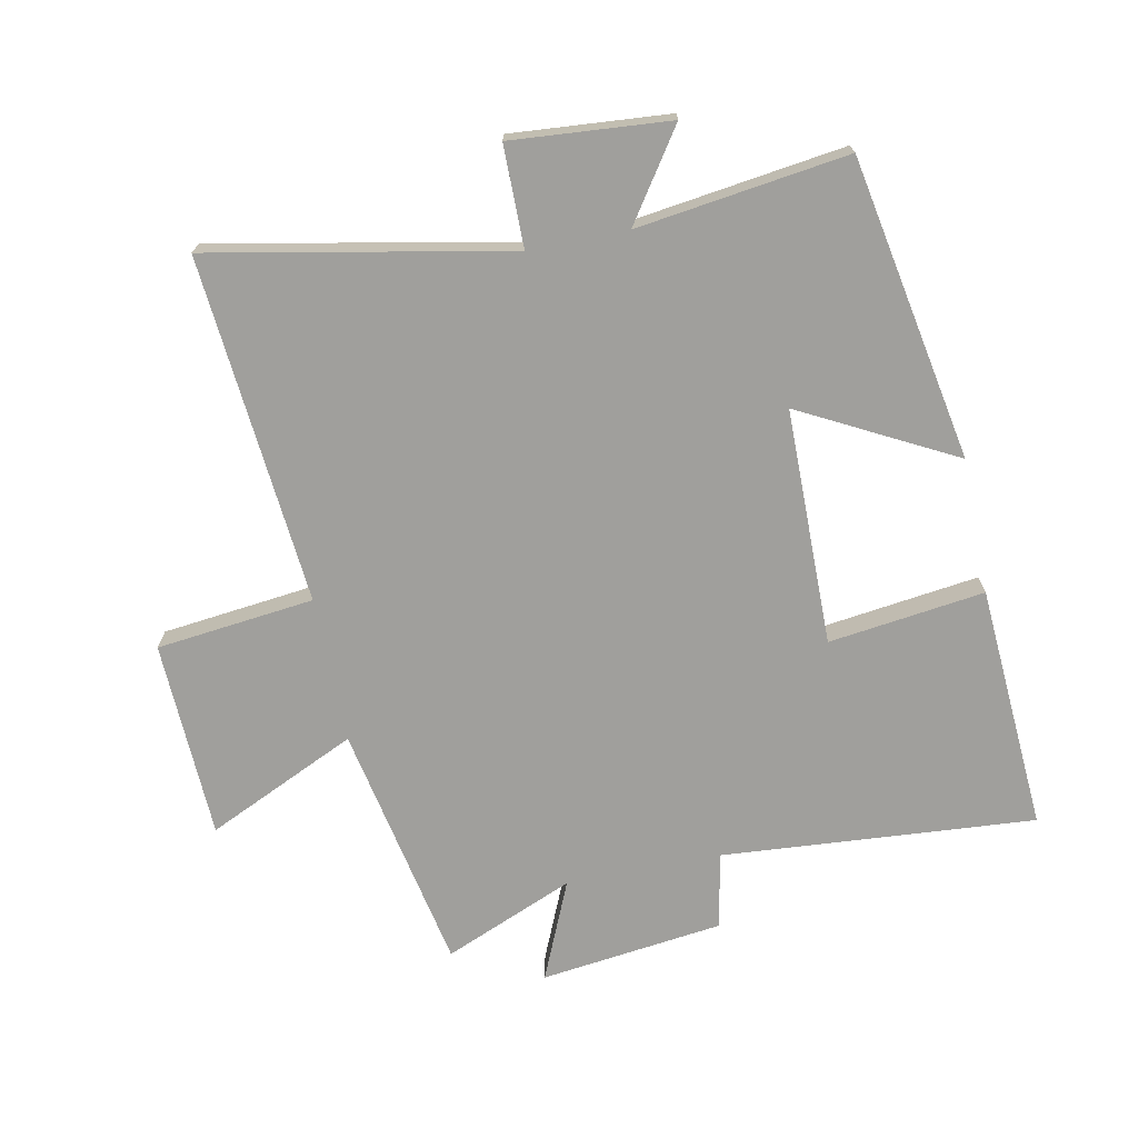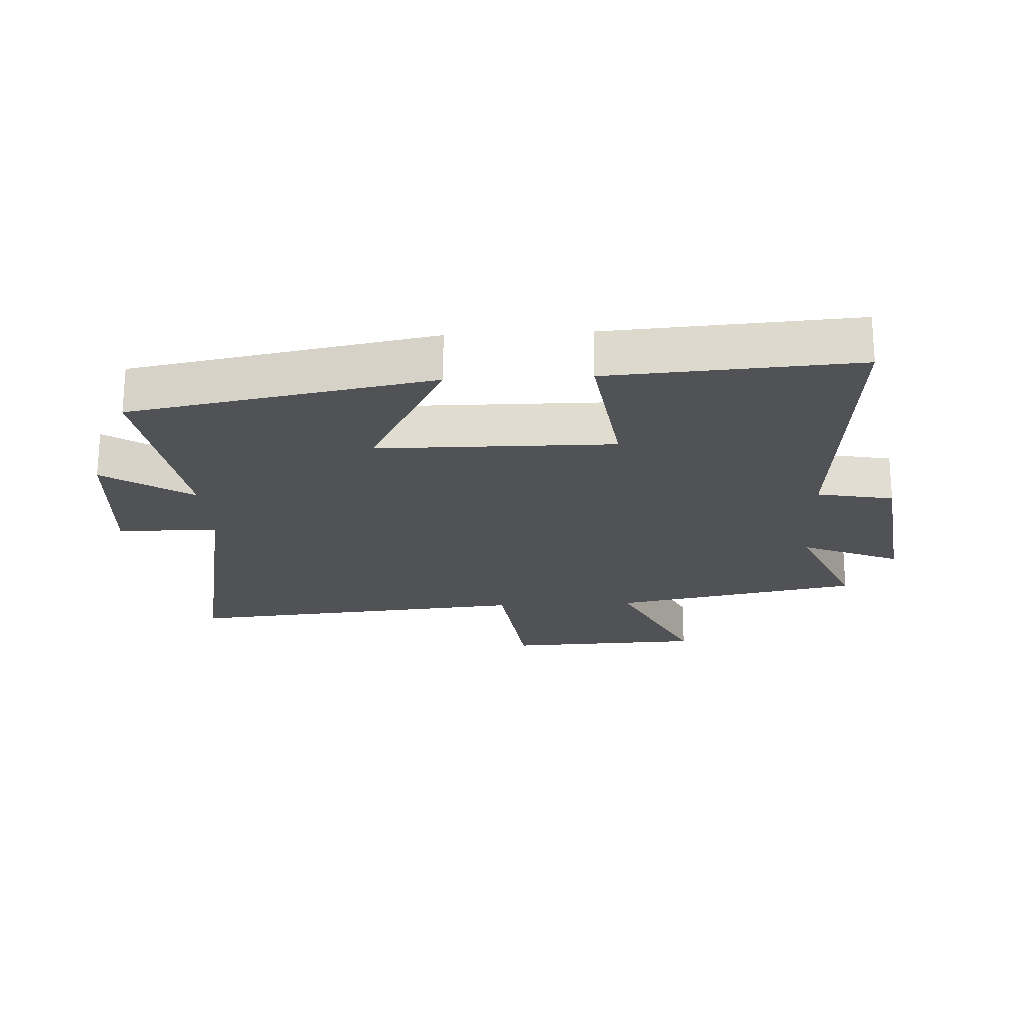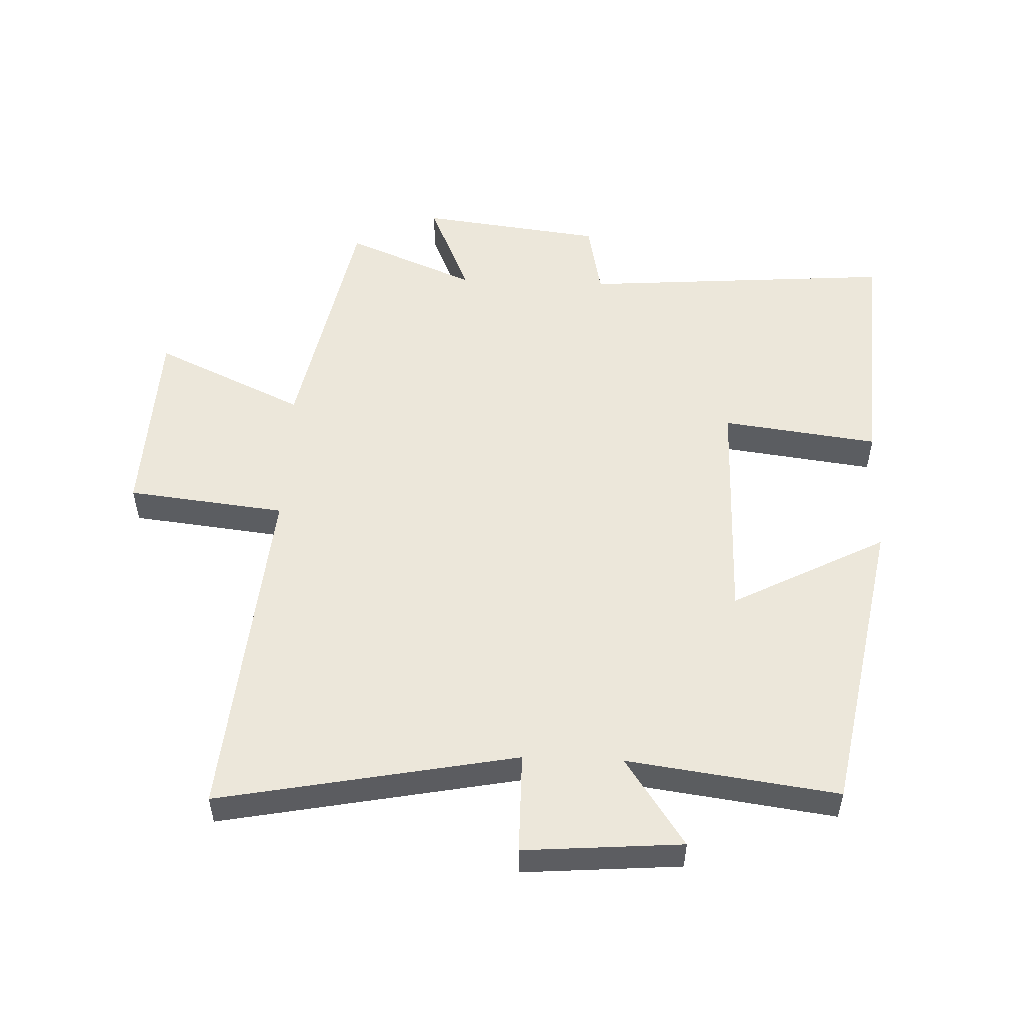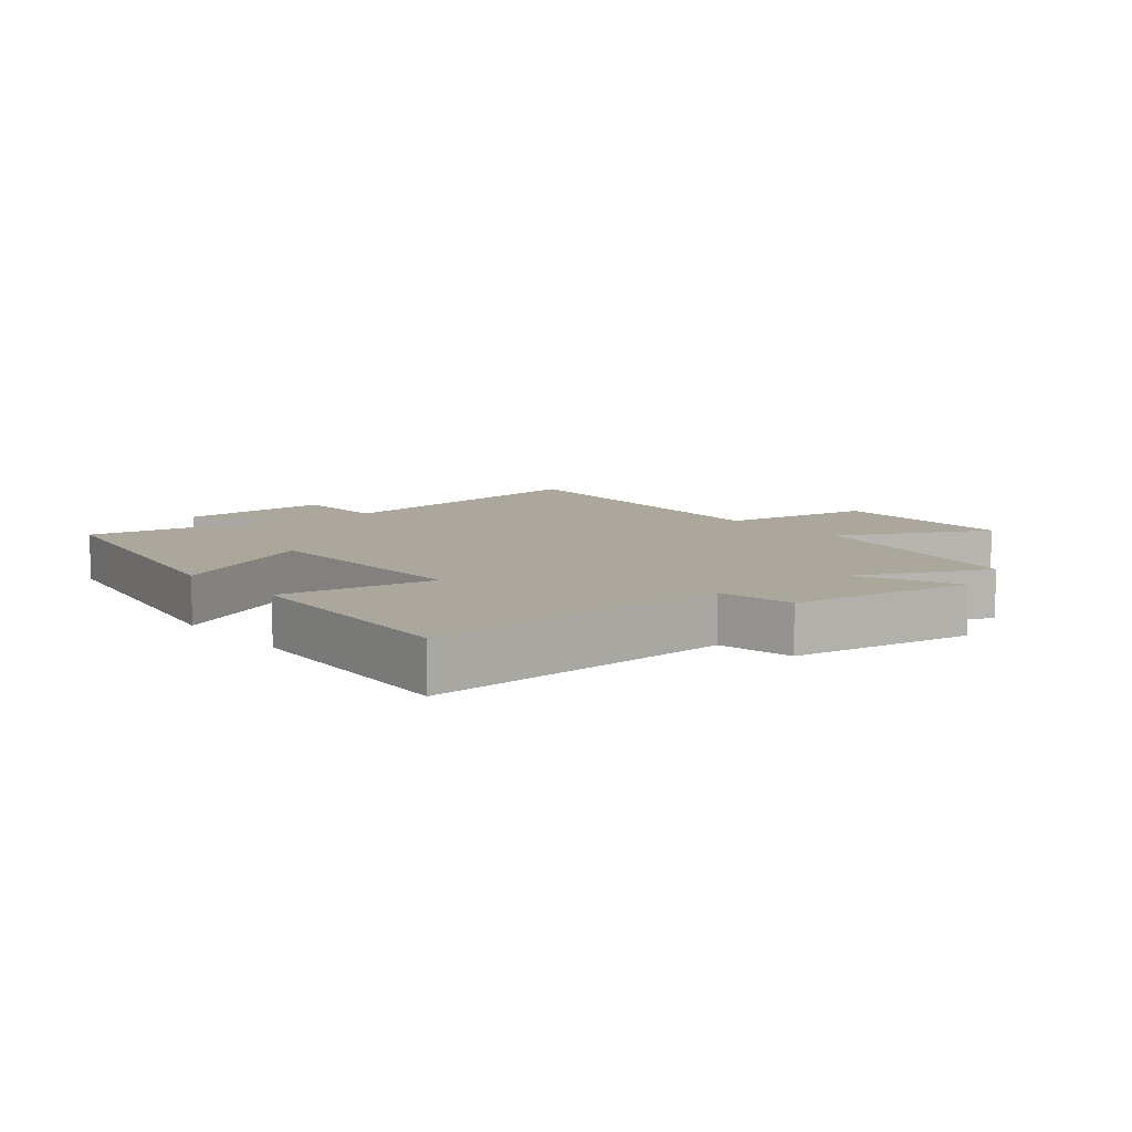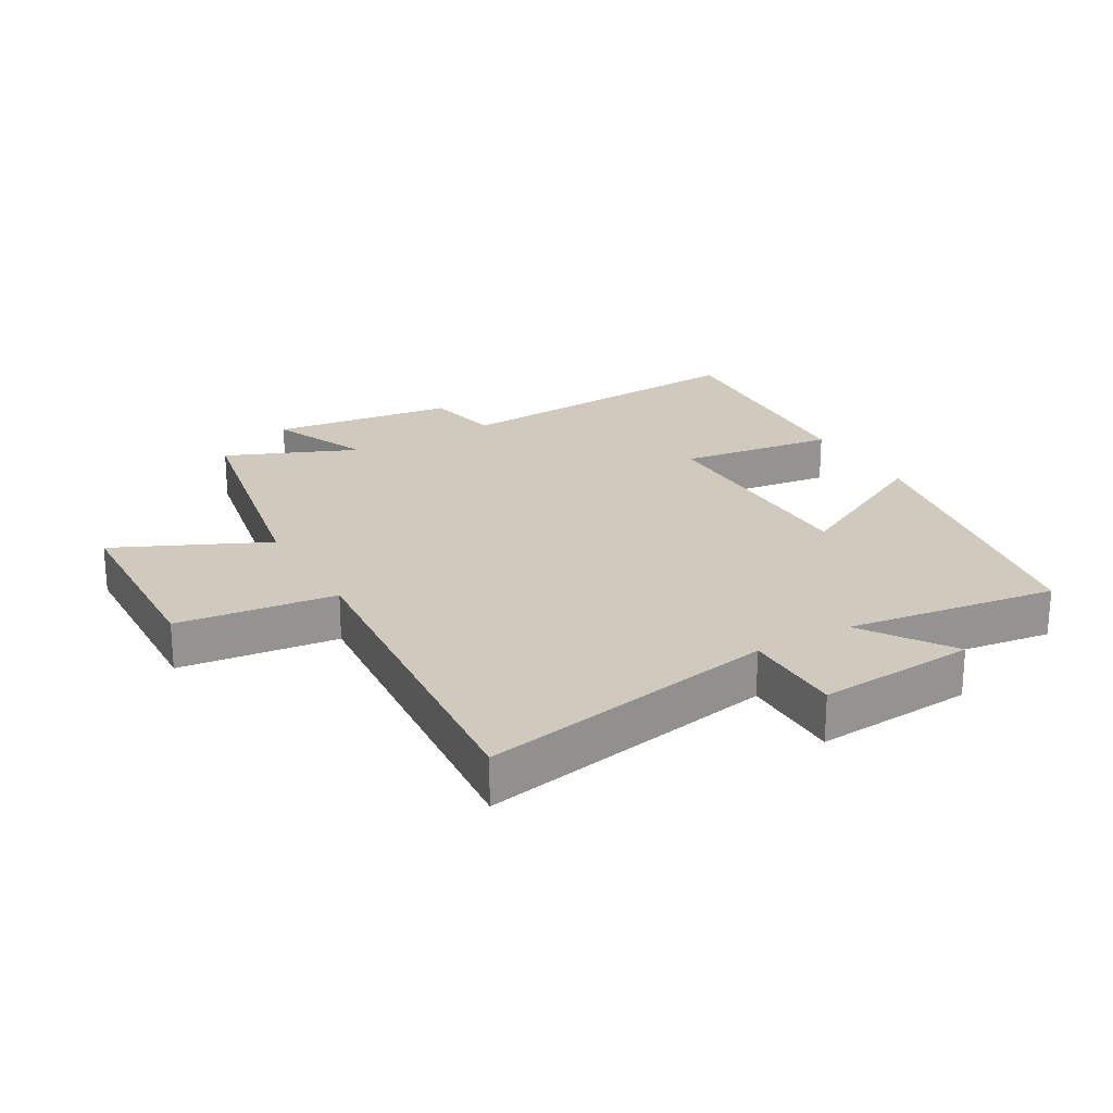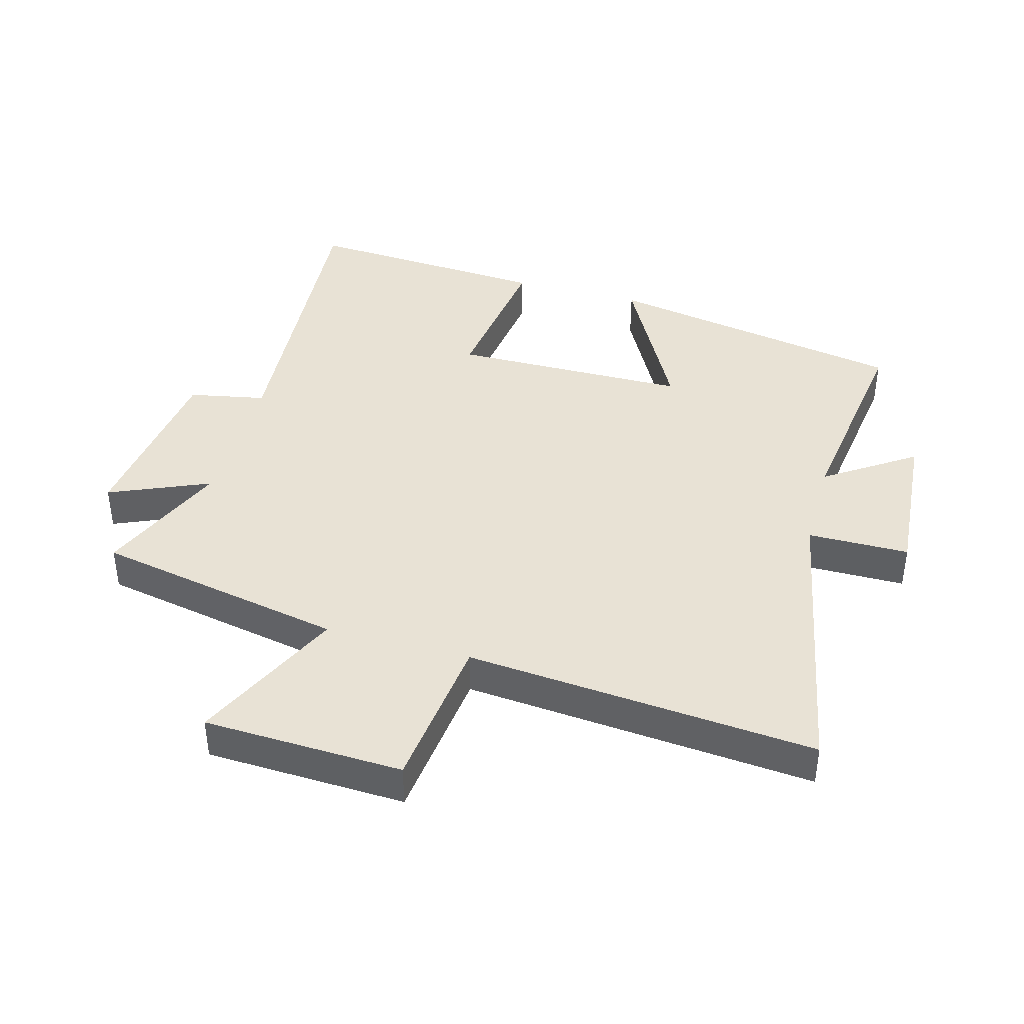
<metadata>
{"format":"obj","ext":"obj","renderer":"f3d","projection":"perspective","resolution":1024,"background":"white","views":[{"elev":-71.2,"azim":-168.6,"up":"+Y"},{"elev":-21.2,"azim":-86.9,"up":"+Y"},{"elev":52.7,"azim":-177.7,"up":"+Y"},{"elev":8.4,"azim":-38.4,"up":"+Y"},{"elev":23.0,"azim":150.2,"up":"+Y"},{"elev":40.7,"azim":105.5,"up":"+Y"}]}
</metadata>
<code>
v 0.548 0.07 -0.592
v 0.077 0.07 -0.5
v 0.076 0.07 -0.66
v -0.174 0.07 -0.64
v -0.079 0.07 -0.5
v -0.412 0.07 -0.545
v -0.5 0.07 -0.066
v -0.257 0.07 -0.194
v -0.253 0.07 0.18
v -0.5 0.07 0.148
v -0.525 0.07 0.538
v -0.029 0.07 0.5
v -0.005 0.07 0.621
v 0.285 0.07 0.657
v 0.217 0.07 0.5
v 0.423 0.07 0.586
v 0.5 0.07 0.191
v 0.738 0.07 0.301
v 0.75 0.07 -0.013
v 0.5 0.07 -0.041
v 0.548 0 -0.592
v 0.077 0 -0.5
v 0.076 0 -0.66
v -0.174 0 -0.64
v -0.079 0 -0.5
v -0.412 0 -0.545
v -0.5 0 -0.066
v -0.257 0 -0.194
v -0.253 0 0.18
v -0.5 0 0.148
v -0.525 0 0.538
v -0.029 0 0.5
v -0.005 0 0.621
v 0.285 0 0.657
v 0.217 0 0.5
v 0.423 0 0.586
v 0.5 0 0.191
v 0.738 0 0.301
v 0.75 0 -0.013
v 0.5 0 -0.041
f 17 18 19 20
f 15 16 17 20
f 15 20 1 2
f 12 13 14 15
f 12 15 2
f 9 10 11 12
f 12 2 3
f 9 12 3
f 8 9 3
f 5 6 7 8
f 5 8 3
f 3 4 5
f 40 39 38 37
f 40 37 36 35
f 22 21 40 35
f 35 34 33 32
f 22 35 32
f 32 31 30 29
f 23 22 32
f 23 32 29
f 23 29 28
f 28 27 26 25
f 23 28 25
f 25 24 23
f 1 21 22 2
f 2 22 23 3
f 3 23 24 4
f 4 24 25 5
f 5 25 26 6
f 6 26 27 7
f 7 27 28 8
f 8 28 29 9
f 9 29 30 10
f 10 30 31 11
f 11 31 32 12
f 12 32 33 13
f 13 33 34 14
f 14 34 35 15
f 15 35 36 16
f 16 36 37 17
f 17 37 38 18
f 18 38 39 19
f 19 39 40 20
f 20 40 21 1

</code>
